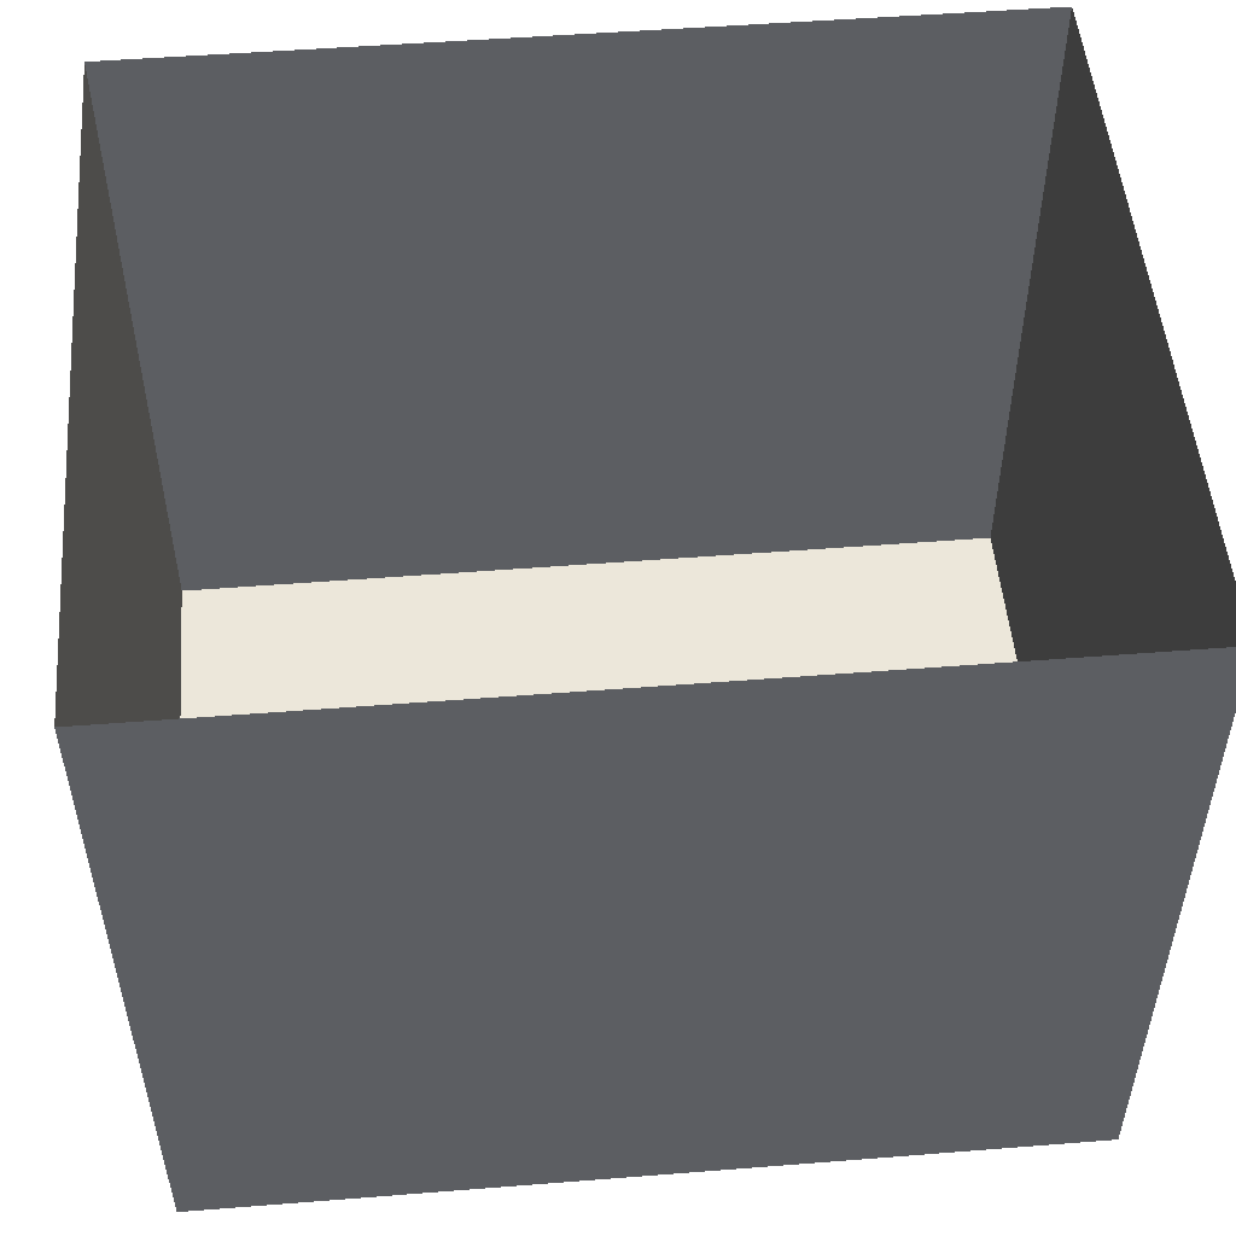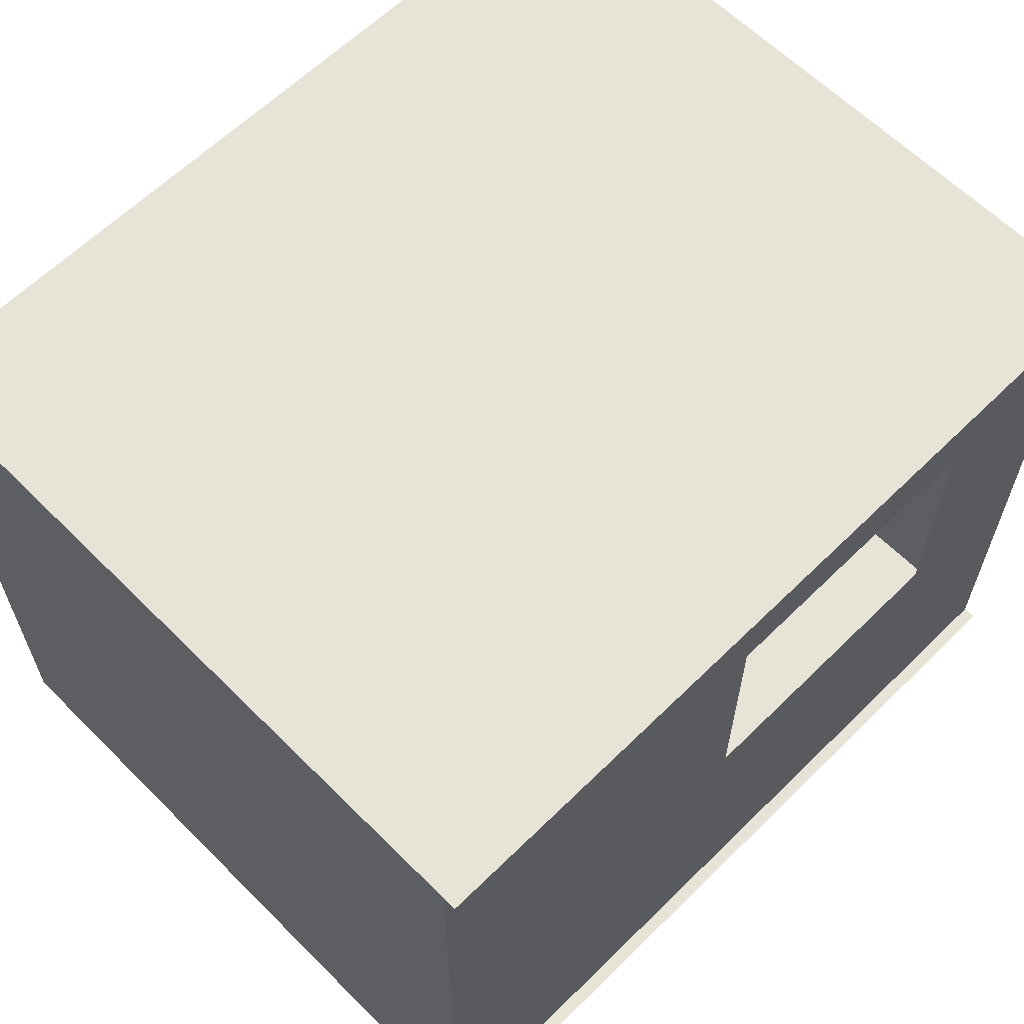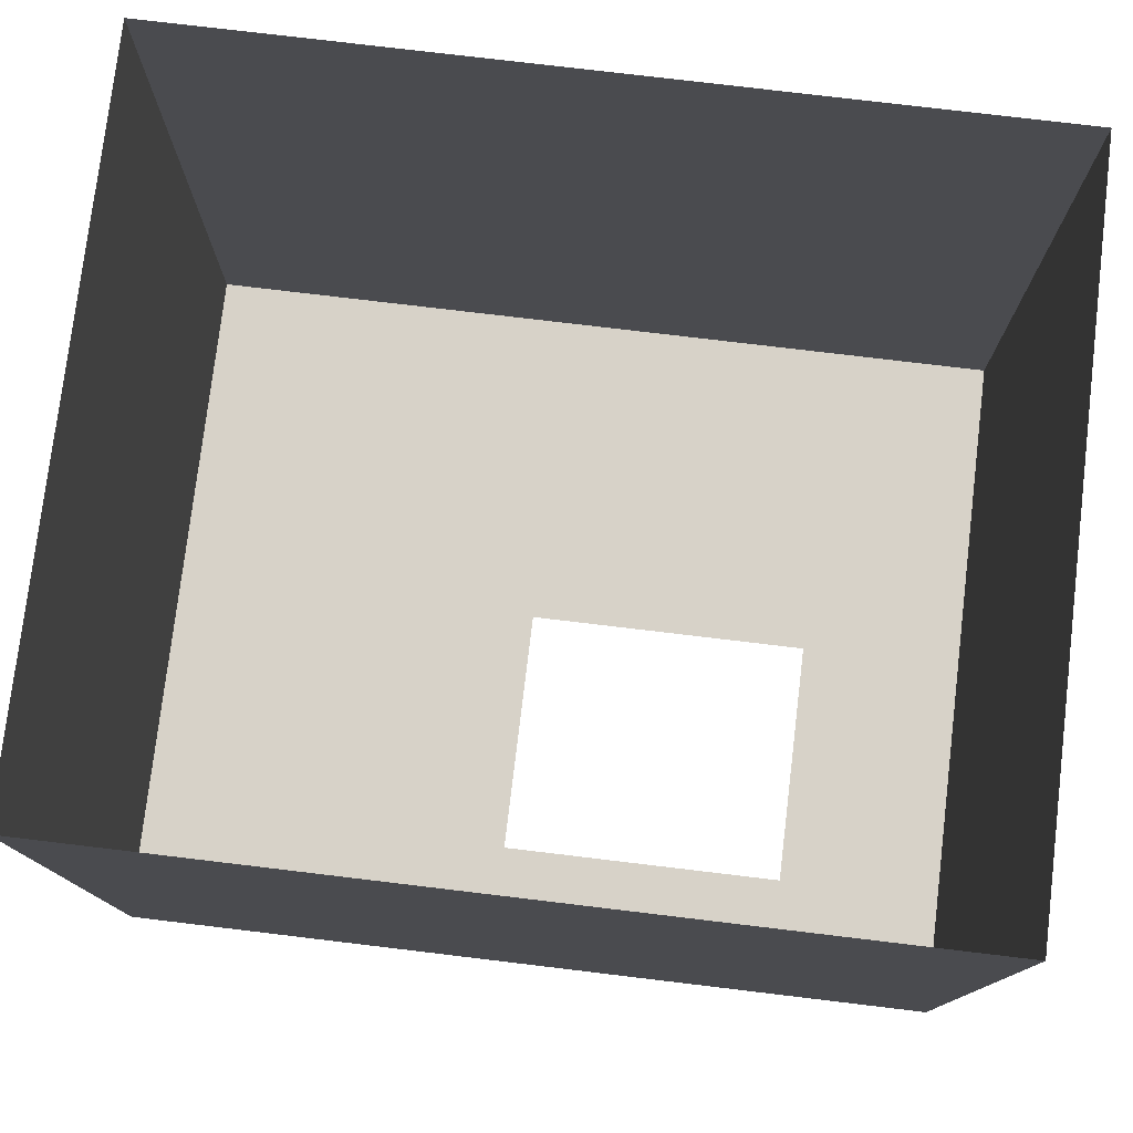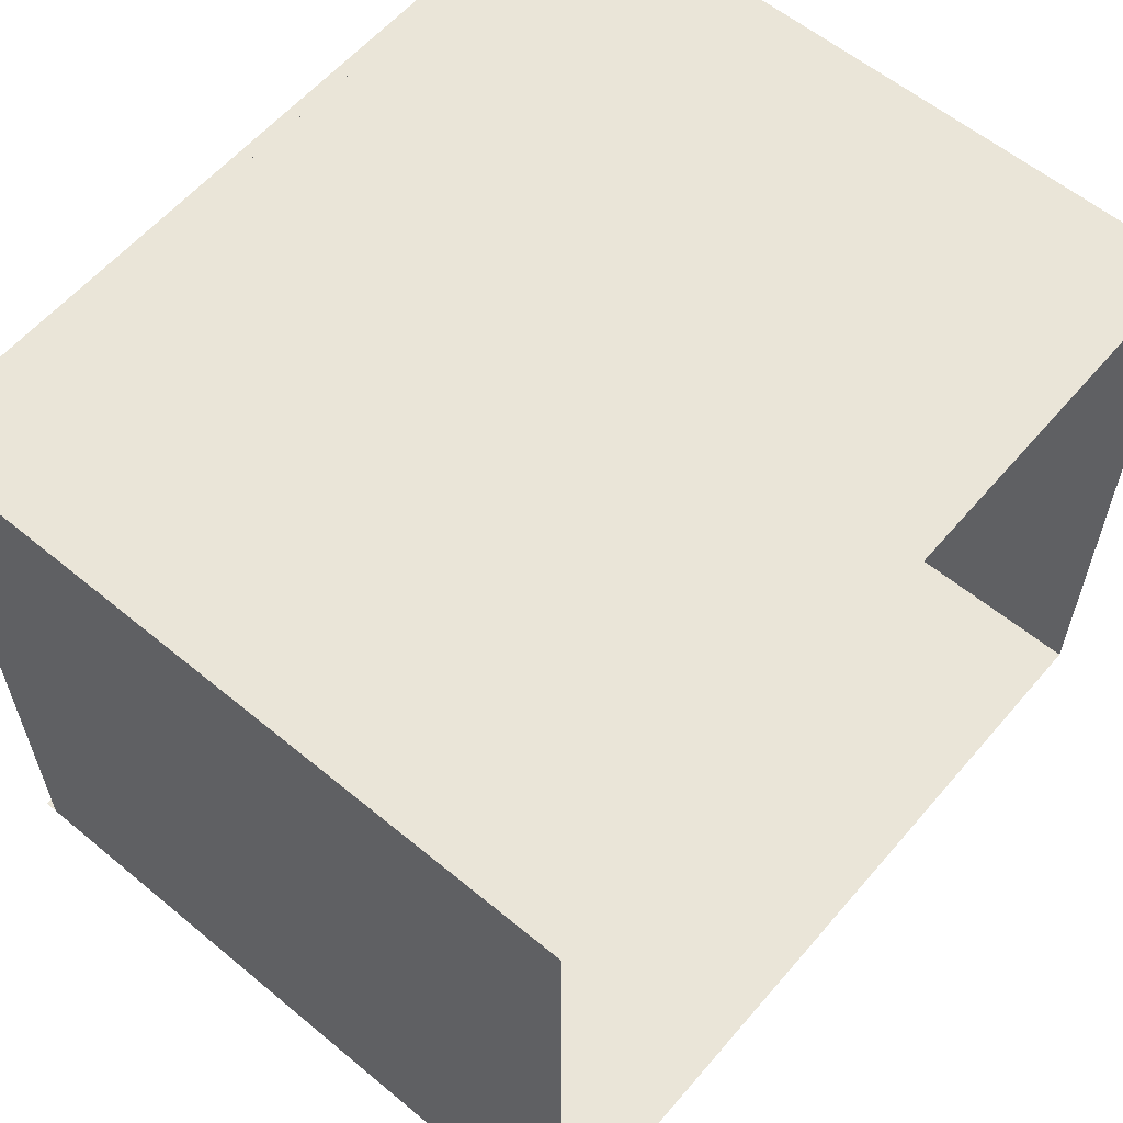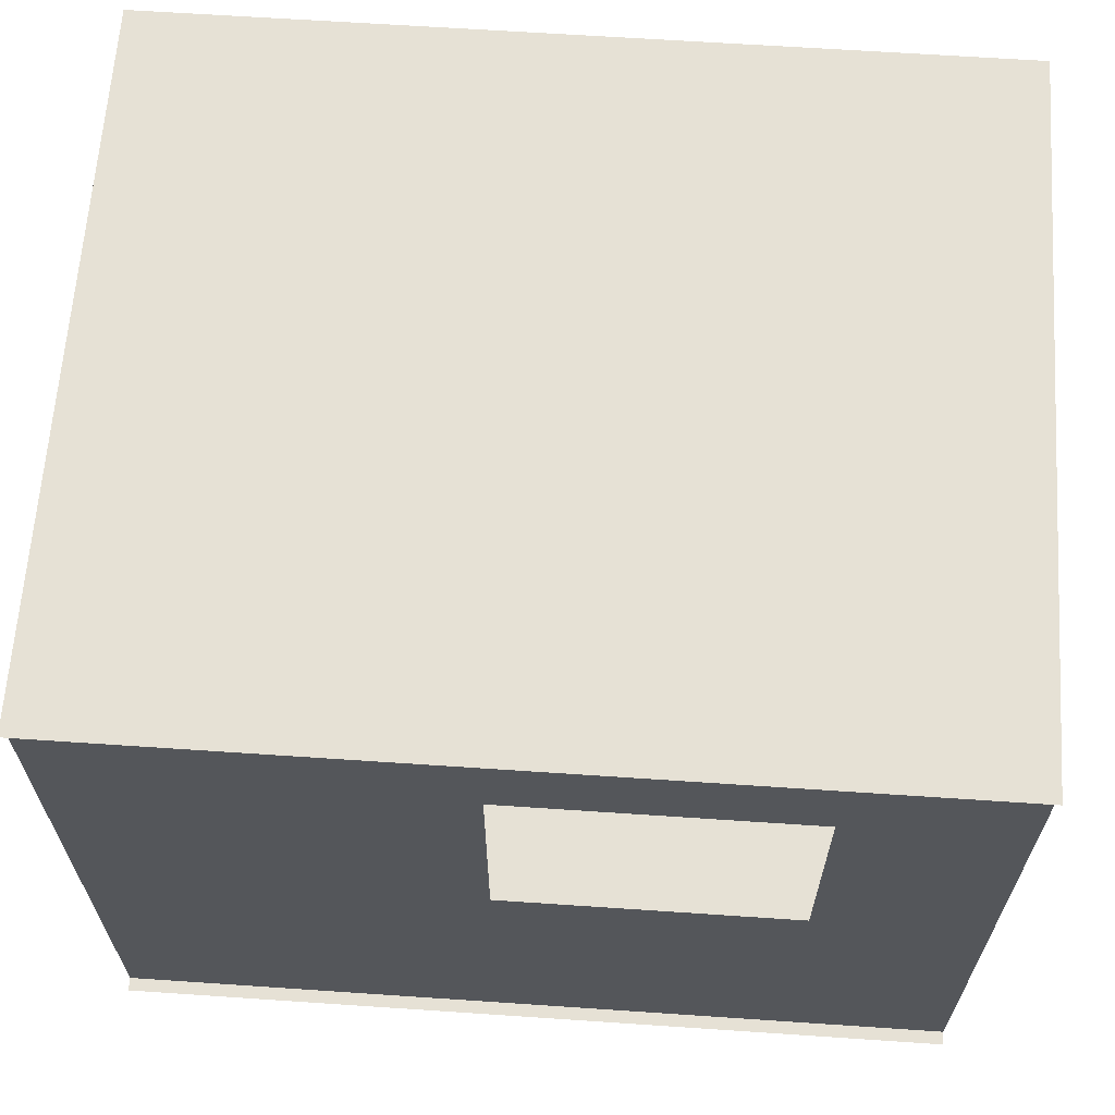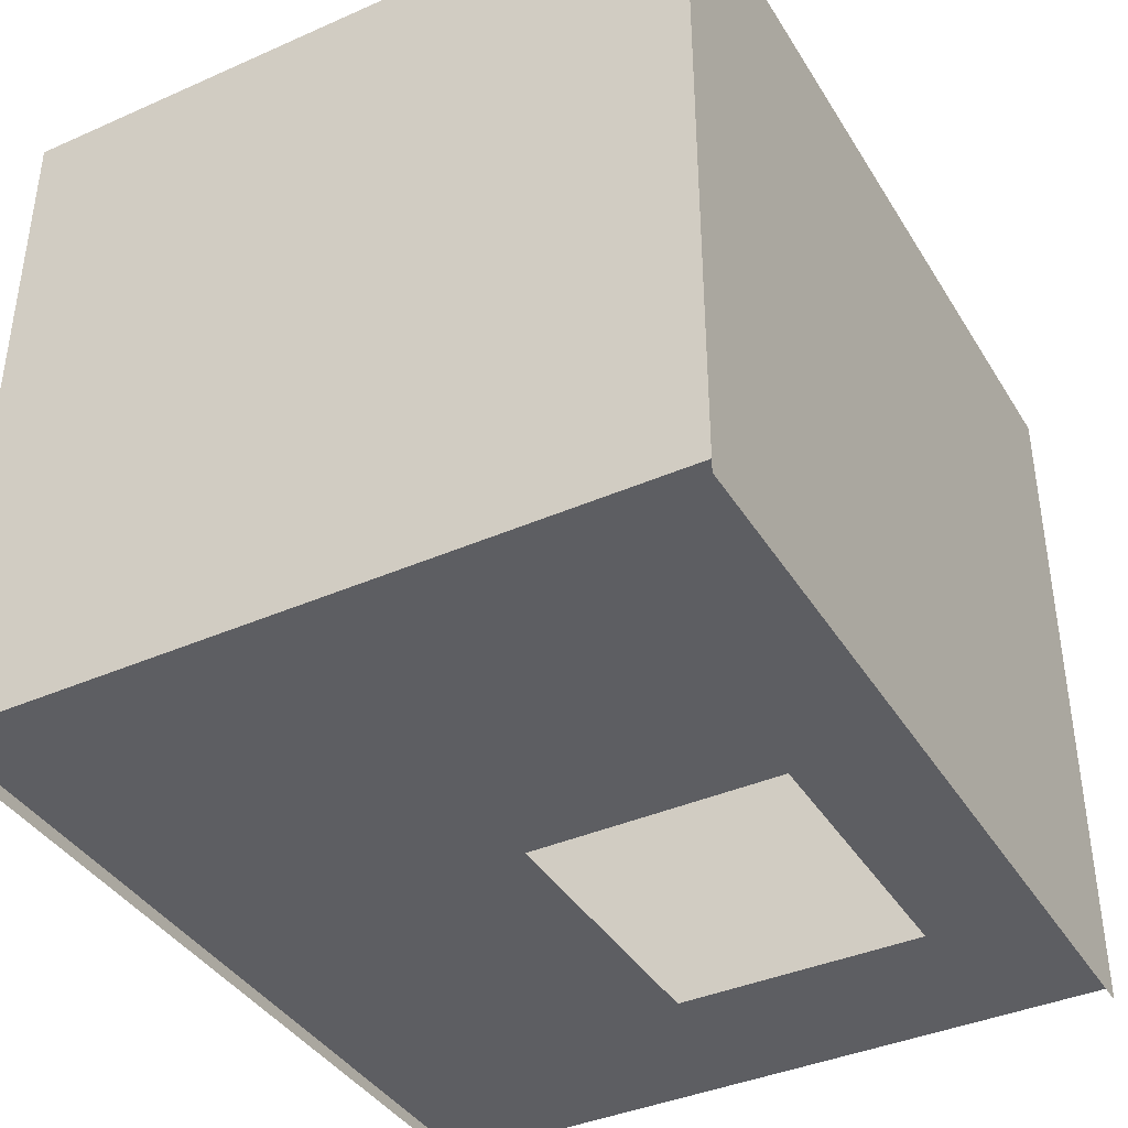
<metadata>
{"format":"obj","ext":"obj","renderer":"f3d","projection":"perspective","resolution":1024,"background":"white","views":[{"elev":51.1,"azim":175.1,"up":"+Z"},{"elev":62.4,"azim":135.2,"up":"+Y"},{"elev":77.3,"azim":-173.2,"up":"+Z"},{"elev":59.3,"azim":-49.7,"up":"+Y"},{"elev":64.2,"azim":-176.1,"up":"+Y"},{"elev":-39.4,"azim":118.7,"up":"+Z"}]}
</metadata>
<code>
o Plane.001
v -0 5 3
v 0 0 3
v -0 5 -2
v 0 0 -2
v 6 5 -2
v 6 -0 -2
v 3.274 5 -2
v 1.189 5 -2
v 1.189 0 -2
v 3.274 -0 -2
v -0 4.162 3
v 0 2.376 3
v 0 2.376 -2
v -0 4.162 -2
v 6 2.376 -2
v 6 4.162 -2
v 1.189 2.376 -2
v 1.189 4.162 -2
v 3.274 2.376 -2
v 3.274 4.162 -2
v 6 5 3
v 6 -0 3
v 6 2.376 3
v 6 4.162 3
f 2 13 12
f 10 15 19
f 4 17 13
f 9 19 17
f 18 7 8
f 14 8 3
f 14 17 18
f 20 5 7
f 19 16 20
f 11 3 1
f 12 14 11
f 15 24 16
f 6 23 15
f 16 21 5
f 2 4 13
f 10 6 15
f 4 9 17
f 9 10 19
f 18 20 7
f 14 18 8
f 14 13 17
f 20 16 5
f 19 15 16
f 11 14 3
f 12 13 14
f 15 23 24
f 6 22 23
f 16 24 21
o Plane
v 0 0 3
v 6 0 3
v 0 0 -2.095
v 6 0 -2.095
f 26 27 25
f 26 28 27
o Plane.002_Plane.004
v 0 5 3
v 6 5 3
v 0 5 -2.095
v 6 5 -2.095
f 31 30 29
f 31 32 30

</code>
